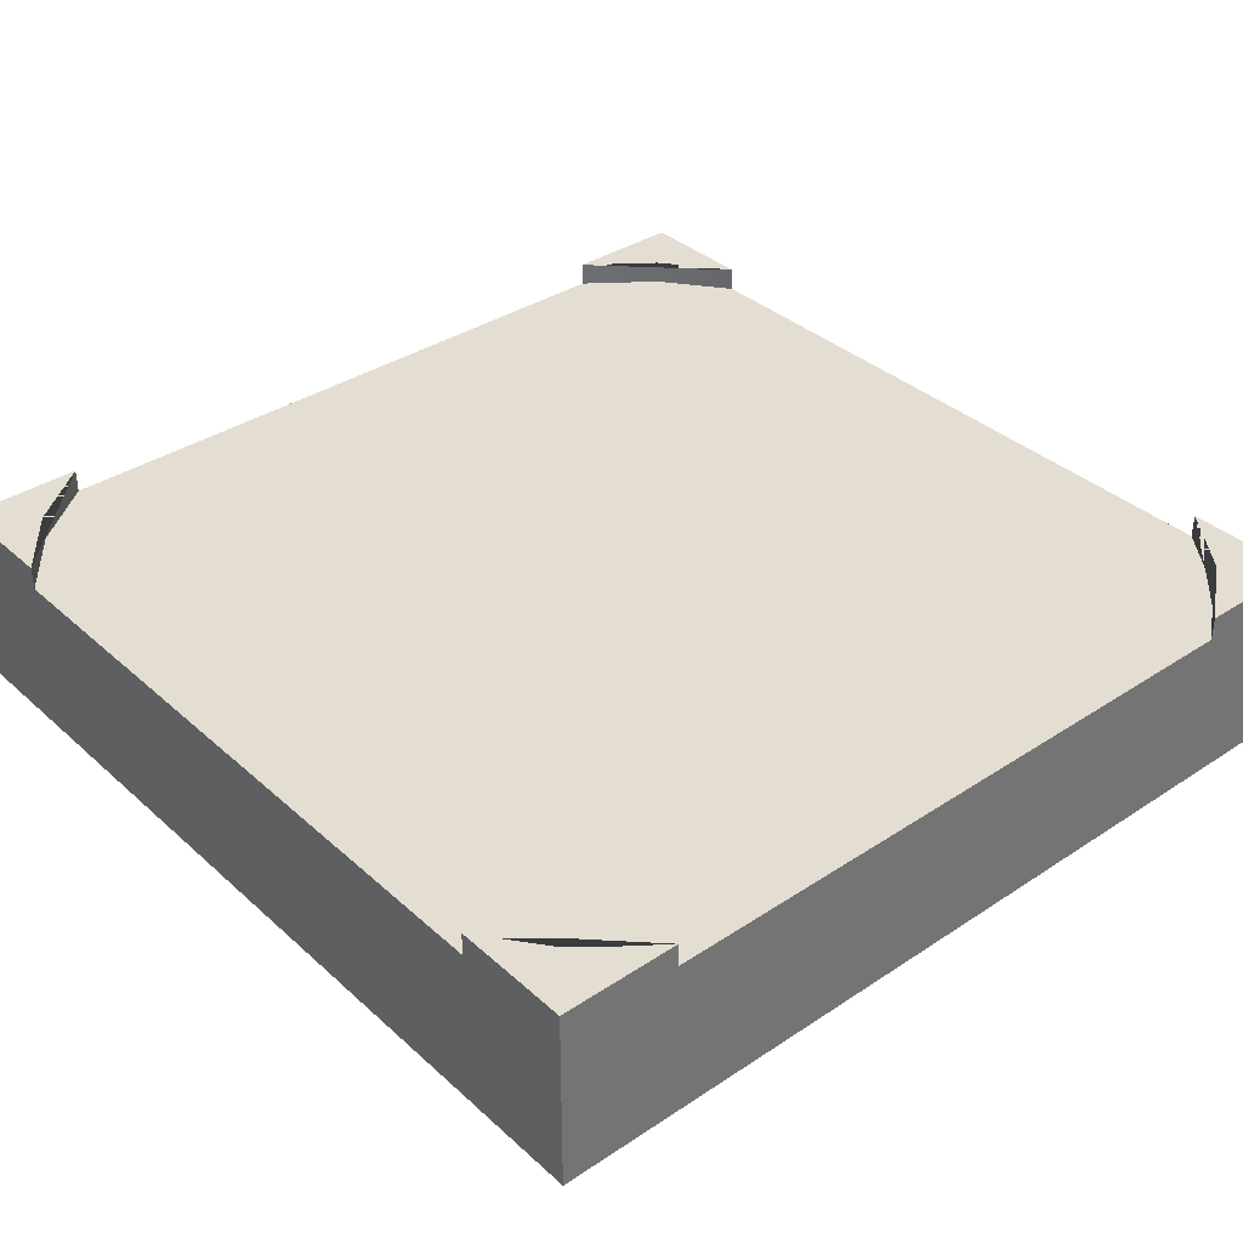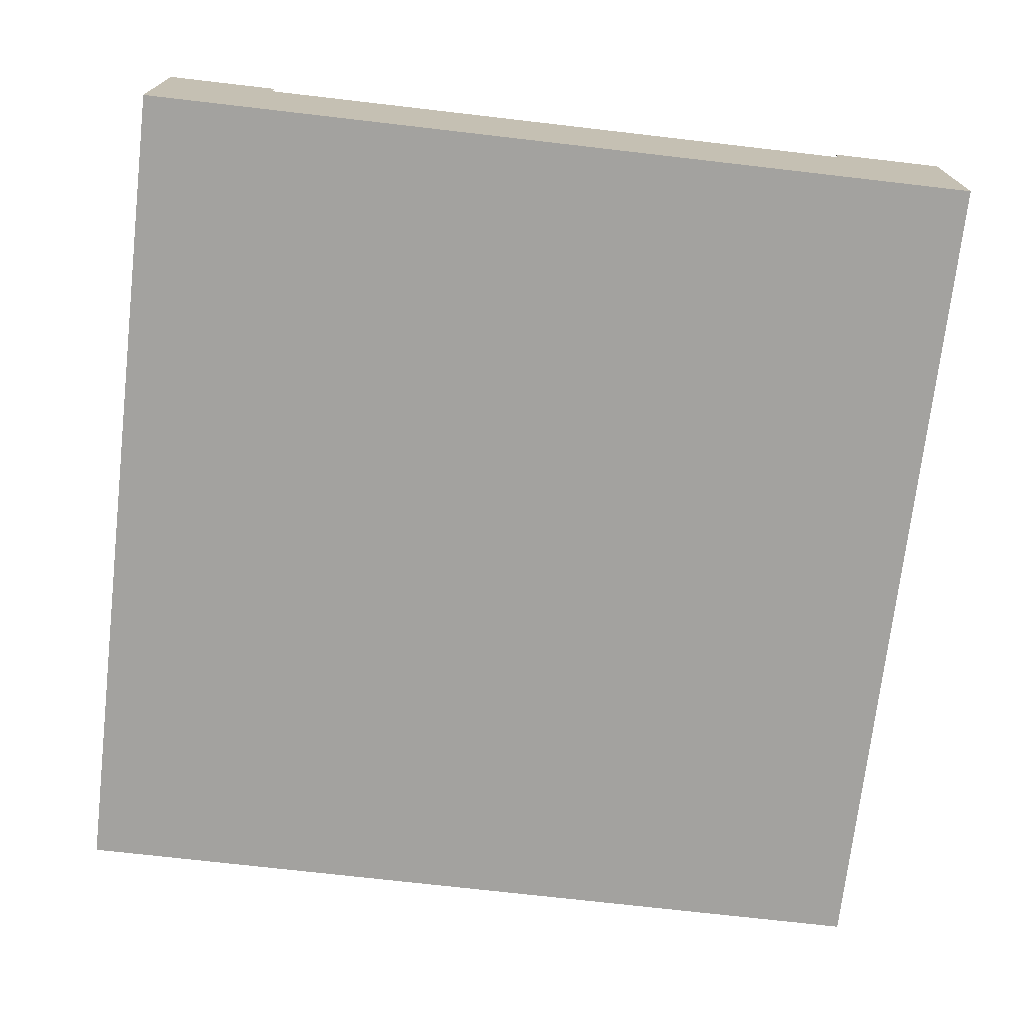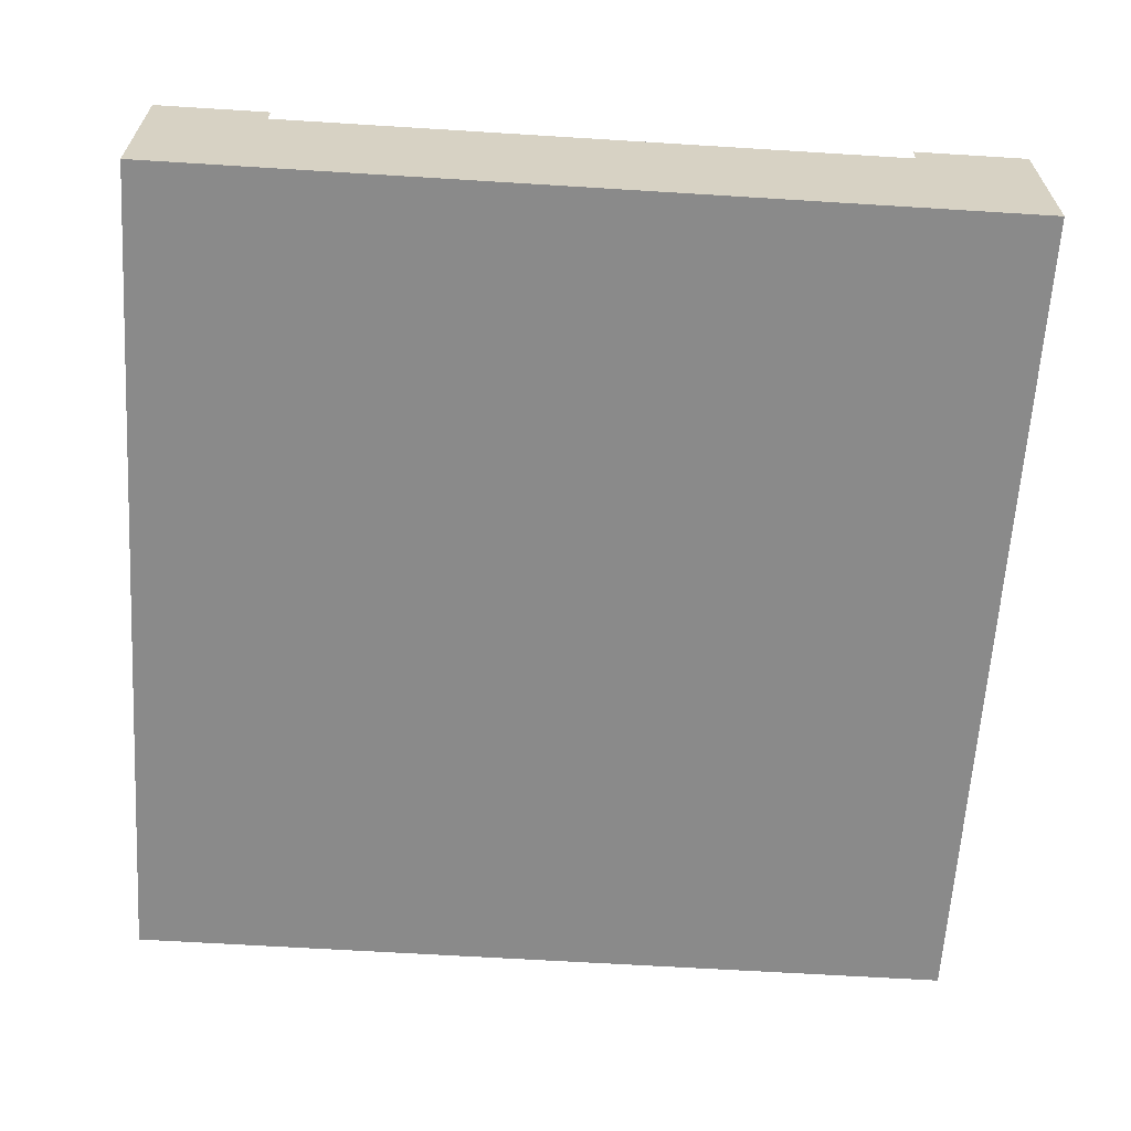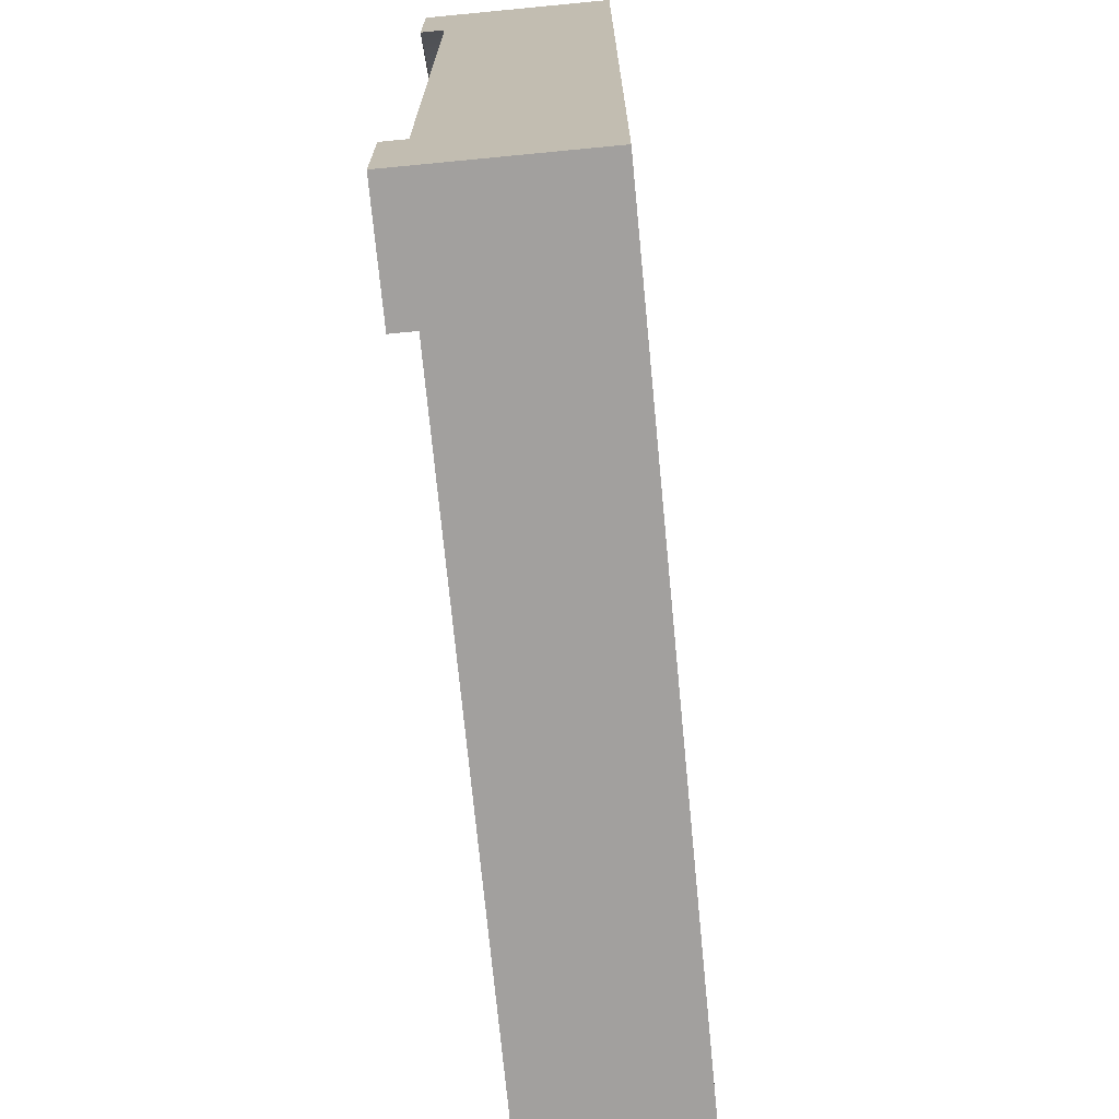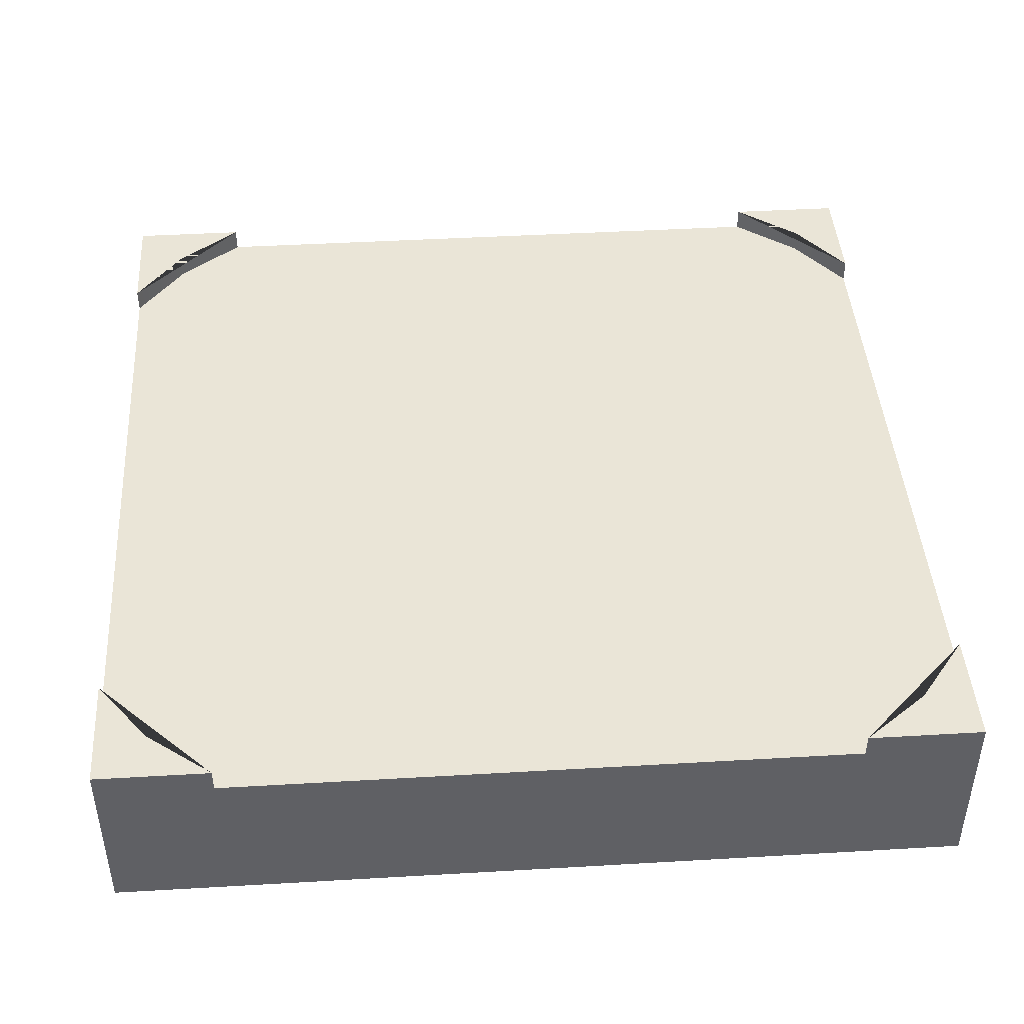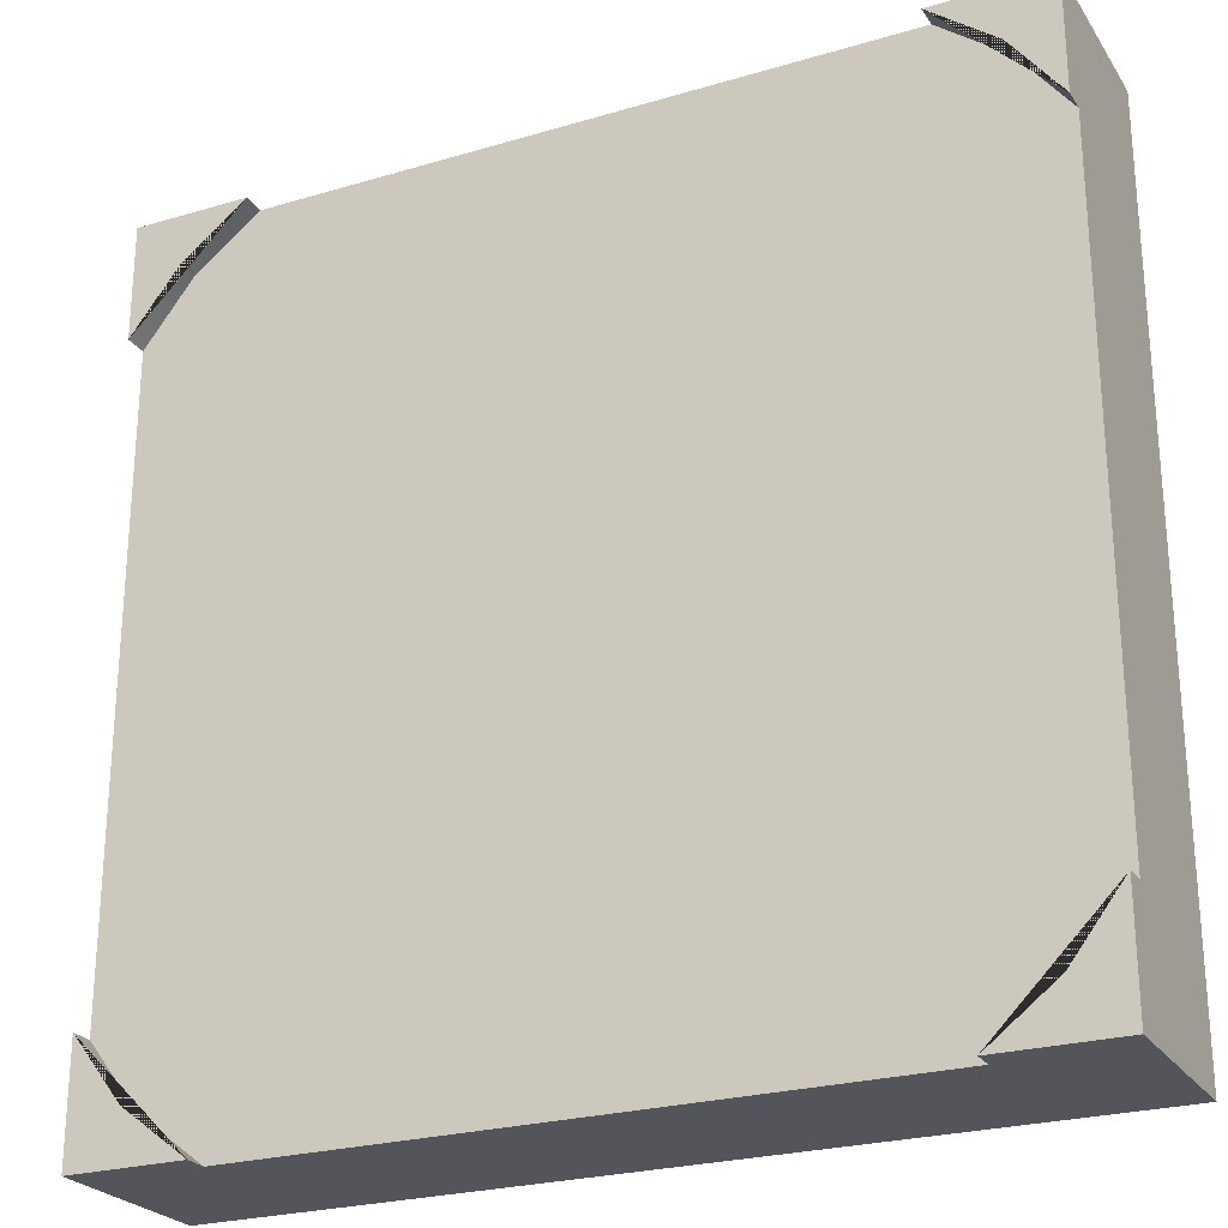
<metadata>
{"format":"obj","ext":"obj","renderer":"f3d","projection":"perspective","resolution":1024,"background":"white","views":[{"elev":36.1,"azim":-130.8,"up":"+Y"},{"elev":-72.5,"azim":173.4,"up":"+Y"},{"elev":-63.4,"azim":-93.6,"up":"+Y"},{"elev":-71.9,"azim":-84.5,"up":"+Z"},{"elev":44.0,"azim":176.1,"up":"+Y"},{"elev":-25.0,"azim":-154.3,"up":"+Z"}]}
</metadata>
<code>
o roadTile_039.001
v -1.5 0 -1.5
v -1.5 0 -1.099
v -1.5 0.55 -1.099
v -1.5 0.63 -1.099
v -1.5 0.63 -1.5
v -1.099 0 1.5
v -1.5 0 1.5
v -1.5 0 1.099
v -1.099 0 -1.5
v 1.099 0 -1.5
v 1.5 0 -1.5
v 1.5 0 -1.099
v 1.5 0 1.099
v 1.5 0 1.5
v 1.099 0 1.5
v -1.099 0.55 1.5
v -1.099 0.63 1.5
v -1.5 0.63 1.5
v 1.099 0.55 1.5
v 1.099 0.63 1.5
v 1.5 0.63 1.5
v 1.326 0.63 1.326
v 1.326 0.55 1.326
v 1.5 0.63 1.099
v 1.5 0.55 1.099
v 1.5 0.55 -1.099
v 1.5 0.63 -1.099
v 1.5 0.63 -1.5
v 1.326 0.63 -1.326
v 1.326 0.55 -1.326
v 1.099 0.63 -1.5
v 1.099 0.55 -1.5
v -1.099 0.55 -1.5
v -1.326 0.55 -1.326
v -1.5 0.55 1.099
v -1.326 0.55 1.326
v -1.326 0.63 -1.326
v -1.099 0.63 -1.5
v -1.5 0.63 1.099
v -1.326 0.63 1.326
f 1 2 3 4 5
f 7 6 16 17 18
f 20 19 15 14 21
f 20 22 23 19
f 20 21 24 22
f 14 13 25 24 21
f 27 26 12 11 28
f 27 29 30 26
f 27 28 31 29
f 31 28 11 10 32
f 37 4 3 34
f 38 5 4 37
f 5 38 33 9 1
f 38 37 34 33
f 39 35 8 7 18
f 39 40 36 35
f 39 18 17 40
f 40 17 16 36
f 22 24 25 23
f 29 31 32 30
f 6 7 8 2 1 9 10 11 12 13 14 15
f 6 15 19 16
f 13 12 26 25
f 33 32 10 9
f 34 3 35 36 16 19 23 25 26 30 32 33
f 2 8 35 3

</code>
